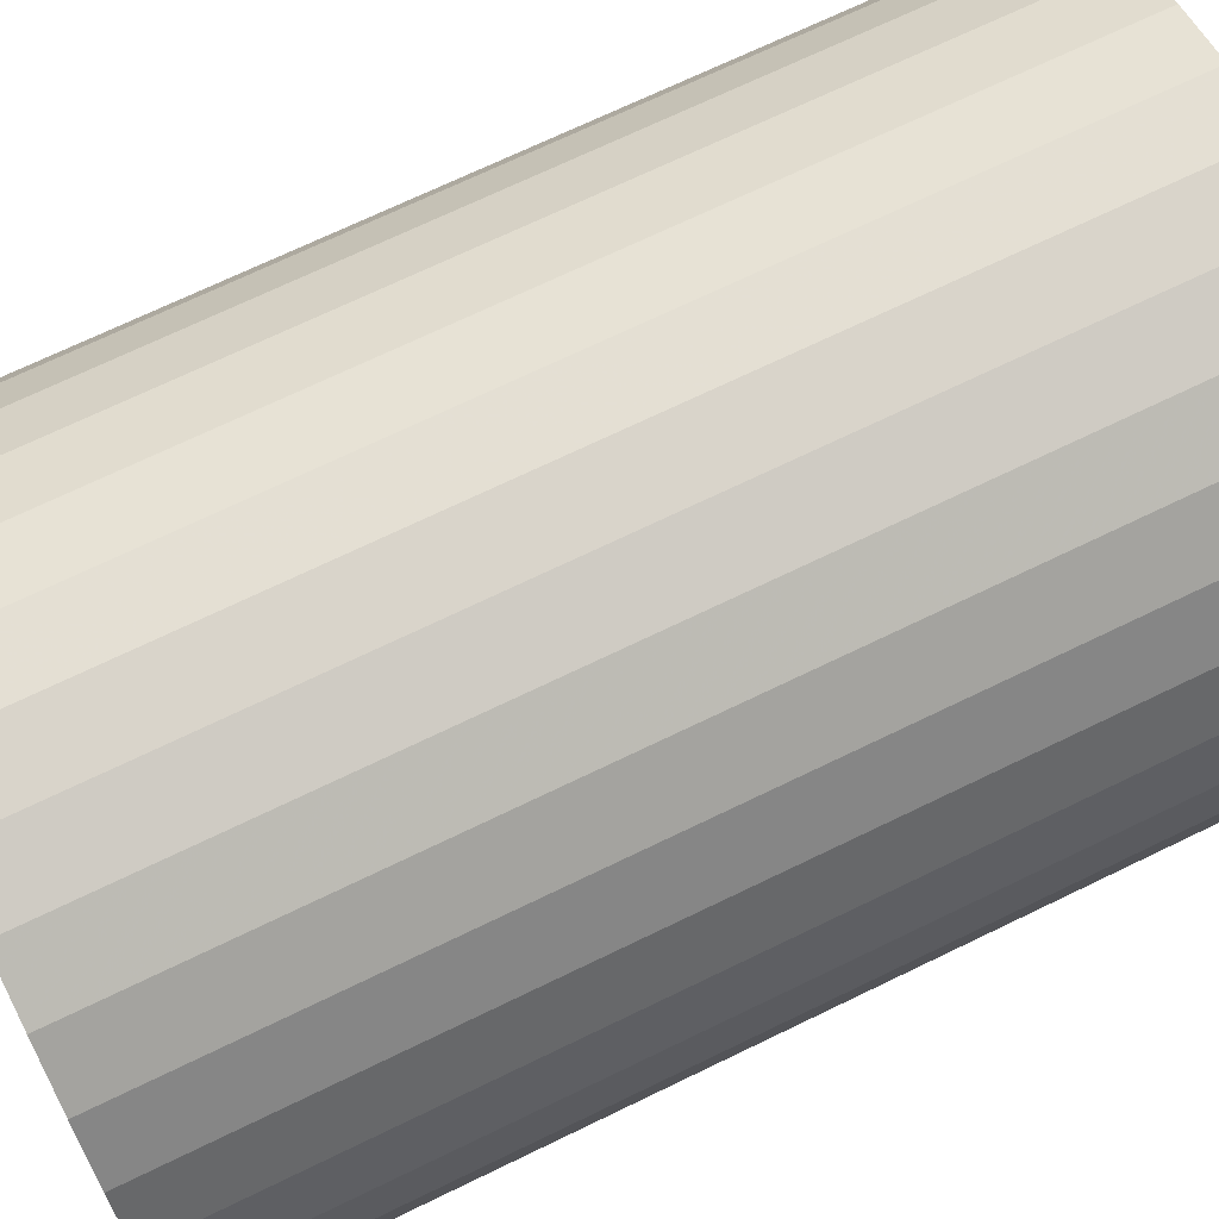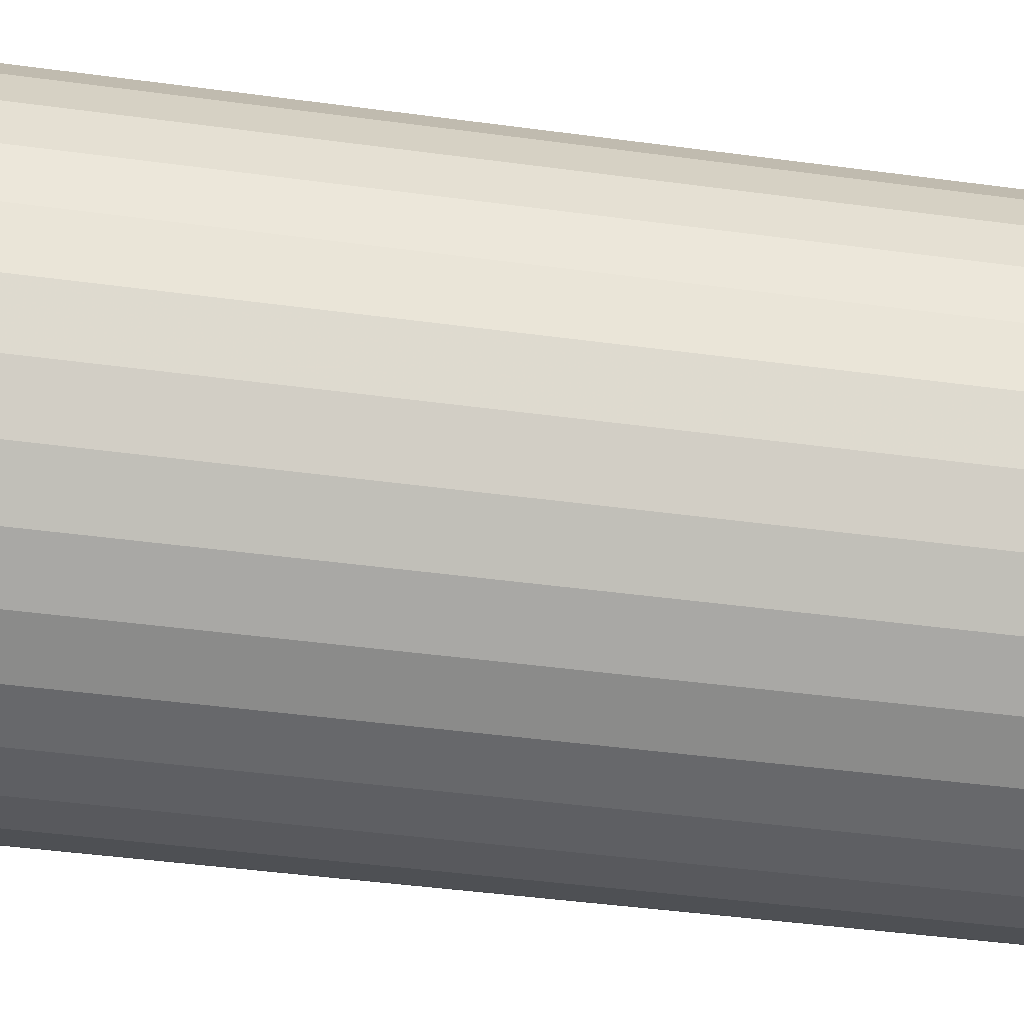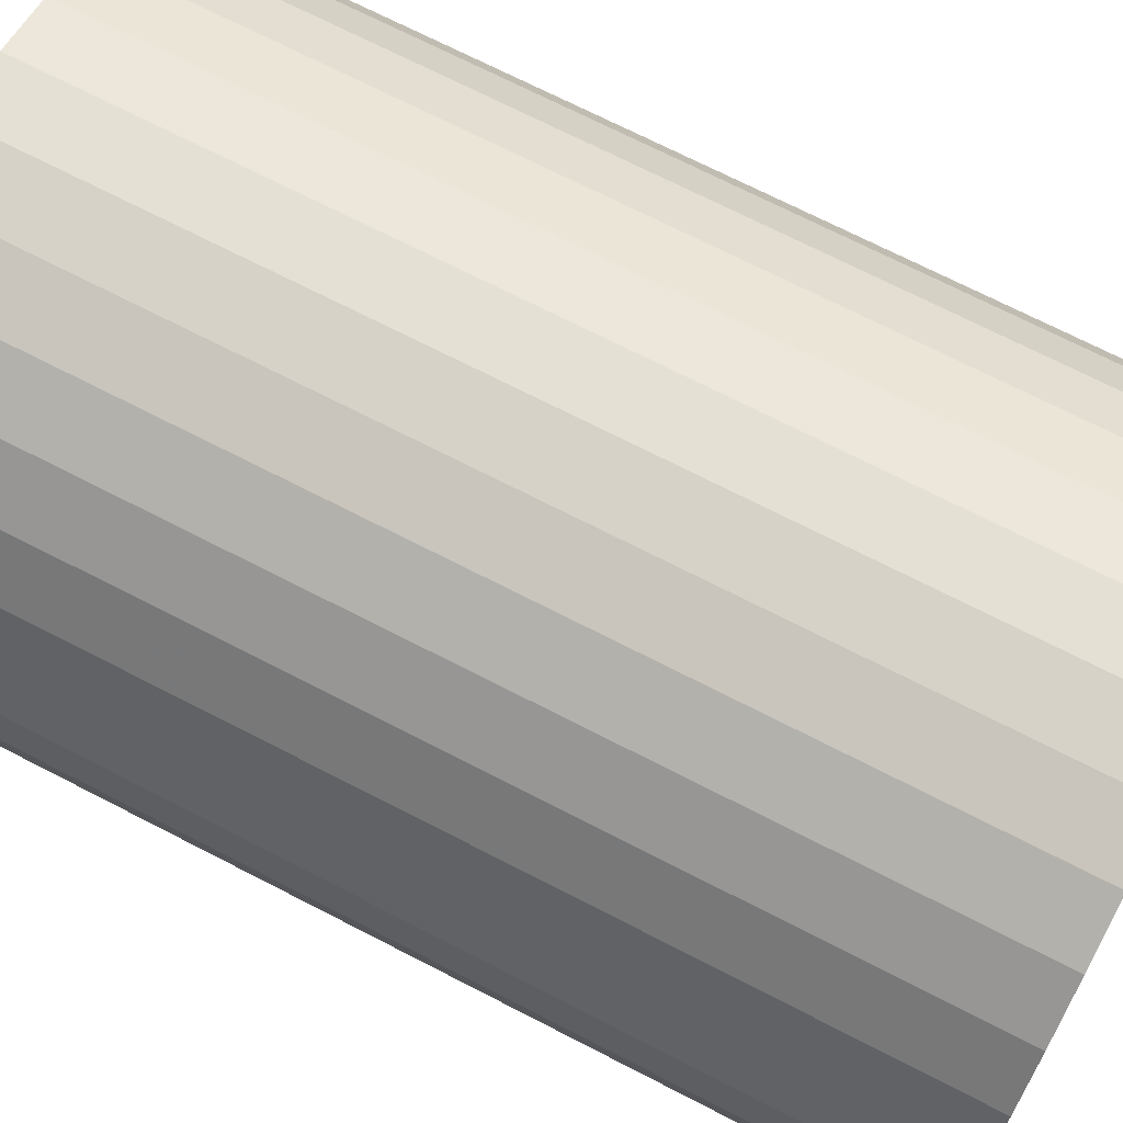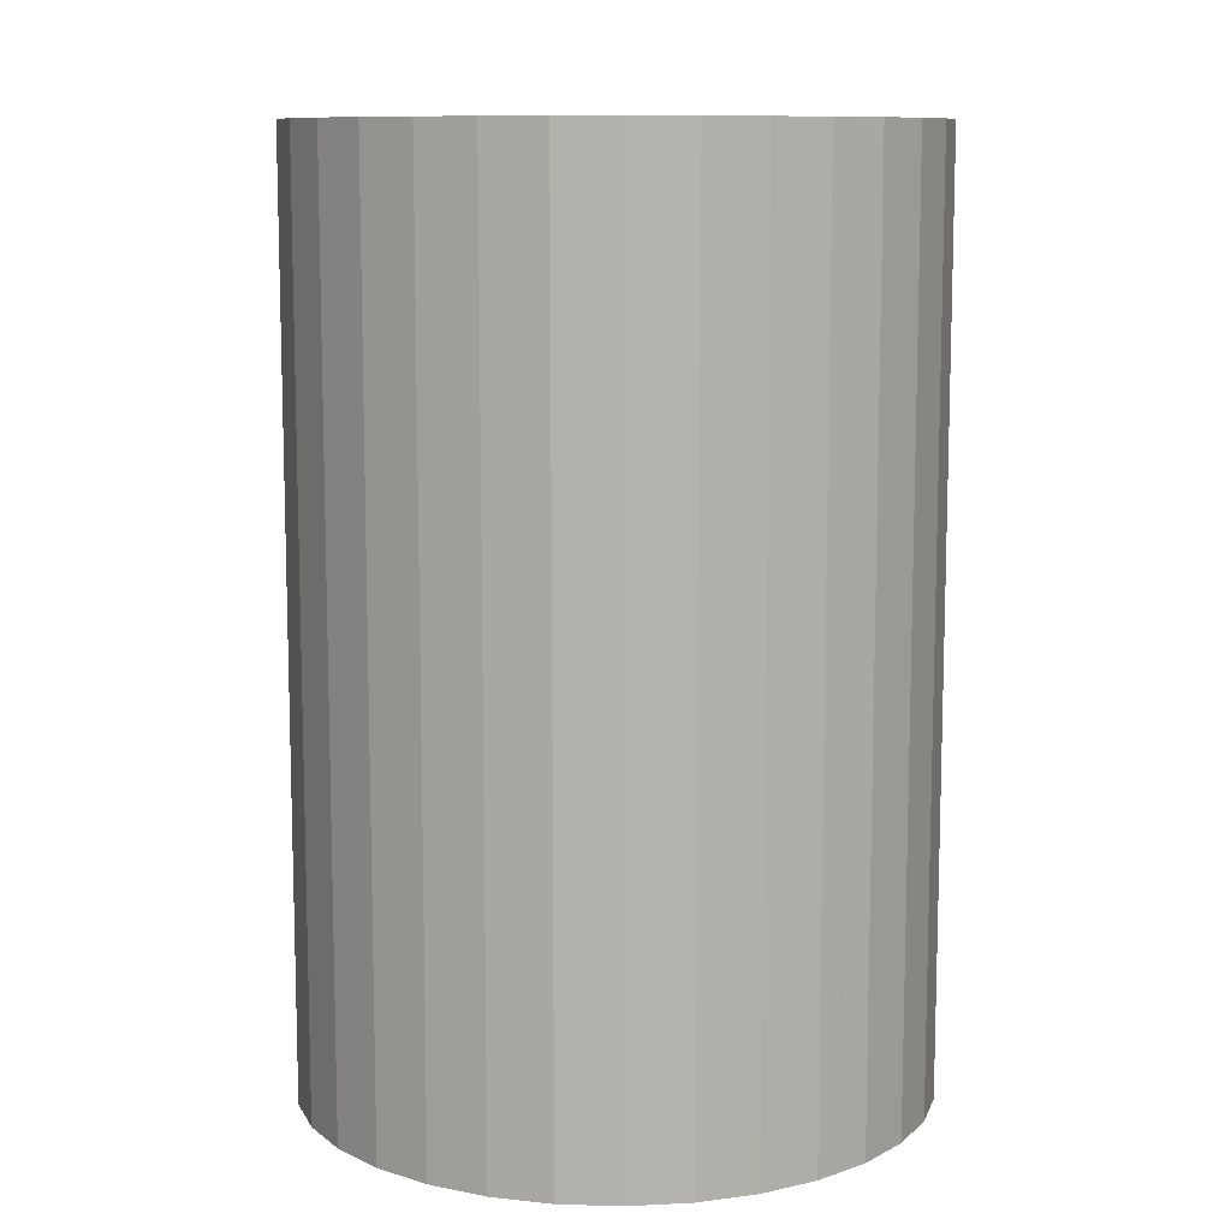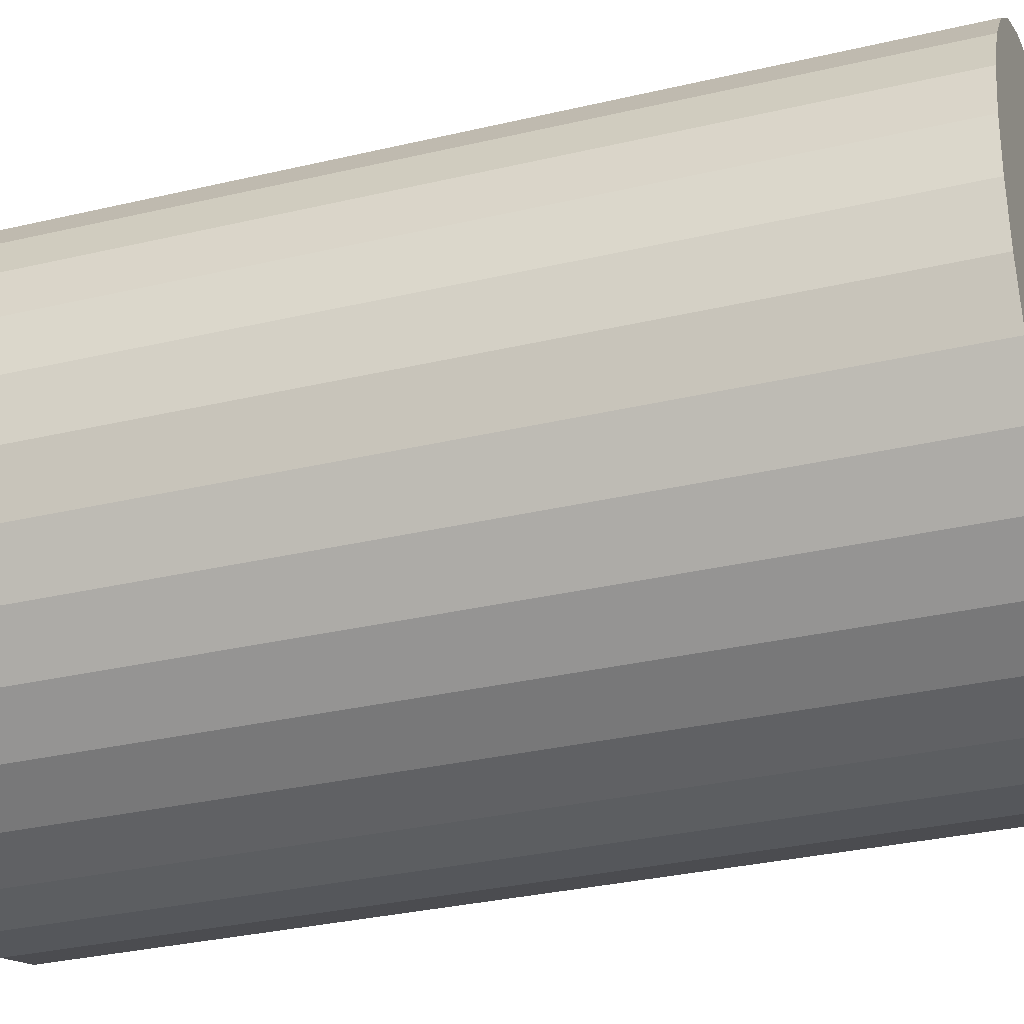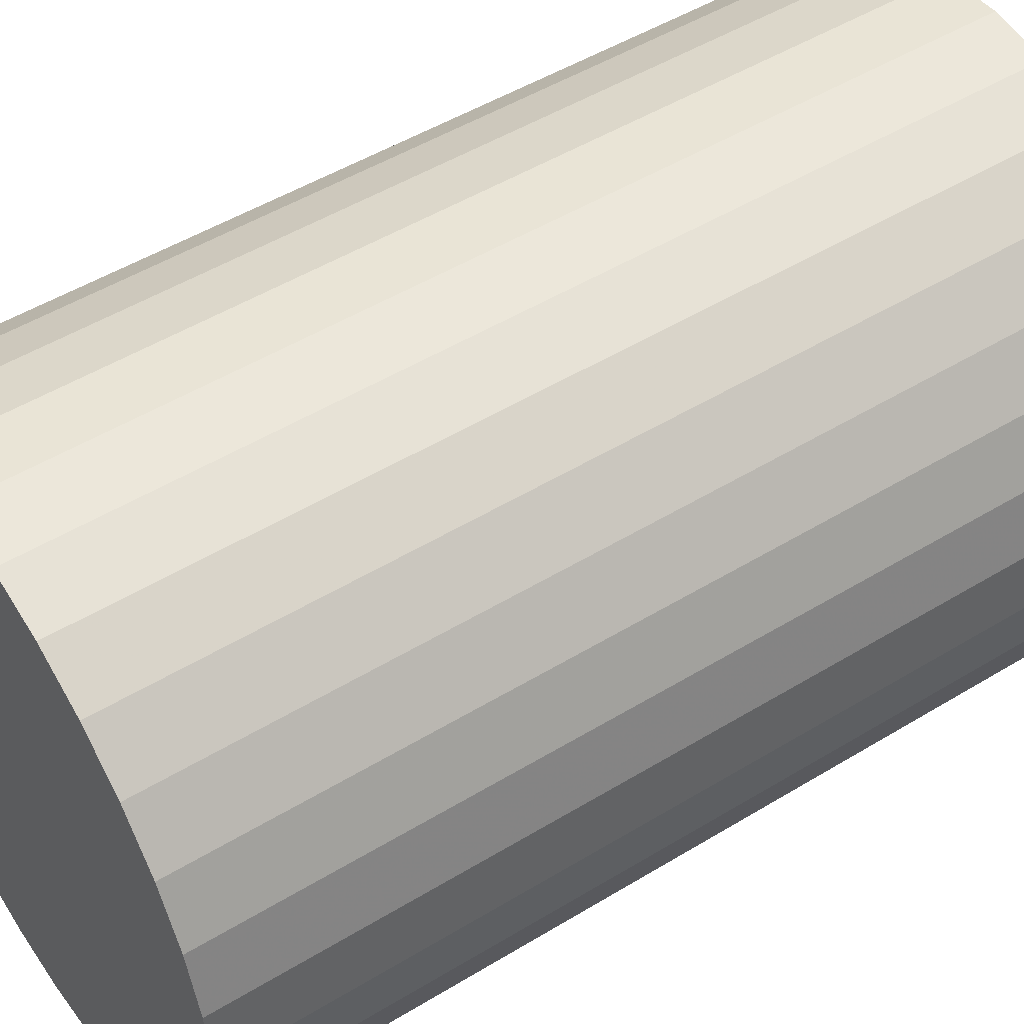
<metadata>
{"format":"obj","ext":"obj","renderer":"f3d","projection":"perspective","resolution":1024,"background":"white","views":[{"elev":70.2,"azim":64.1,"up":"+Y"},{"elev":-46.8,"azim":81.4,"up":"+Y"},{"elev":71.3,"azim":117.2,"up":"+Y"},{"elev":10.2,"azim":77.3,"up":"+Z"},{"elev":-31.9,"azim":-71.6,"up":"+Y"},{"elev":49.7,"azim":-123.9,"up":"+Y"}]}
</metadata>
<code>
v 0 0 -0.03181
v 0.02135 0 -0.03181
v 0.02135 0 0.03181
v 0 0 0.03181
v 0.02094 0.004165 -0.03181
v 0.02094 0.004165 0.03181
v 0.01972 0.00817 -0.03181
v 0.01972 0.00817 0.03181
v 0.01775 0.01186 -0.03181
v 0.01775 0.01186 0.03181
v 0.0151 0.0151 -0.03181
v 0.0151 0.0151 0.03181
v 0.01186 0.01775 -0.03181
v 0.01186 0.01775 0.03181
v 0.00817 0.01972 -0.03181
v 0.00817 0.01972 0.03181
v 0.004165 0.02094 -0.03181
v 0.004165 0.02094 0.03181
v 0 0.02135 -0.03181
v 0 0.02135 0.03181
v -0.004165 0.02094 -0.03181
v -0.004165 0.02094 0.03181
v -0.00817 0.01972 -0.03181
v -0.00817 0.01972 0.03181
v -0.01186 0.01775 -0.03181
v -0.01186 0.01775 0.03181
v -0.0151 0.0151 -0.03181
v -0.0151 0.0151 0.03181
v -0.01775 0.01186 -0.03181
v -0.01775 0.01186 0.03181
v -0.01972 0.00817 -0.03181
v -0.01972 0.00817 0.03181
v -0.02094 0.004165 -0.03181
v -0.02094 0.004165 0.03181
v -0.02135 0 -0.03181
v -0.02135 0 0.03181
v -0.02094 -0.004165 -0.03181
v -0.02094 -0.004165 0.03181
v -0.01972 -0.00817 -0.03181
v -0.01972 -0.00817 0.03181
v -0.01775 -0.01186 -0.03181
v -0.01775 -0.01186 0.03181
v -0.0151 -0.0151 -0.03181
v -0.0151 -0.0151 0.03181
v -0.01186 -0.01775 -0.03181
v -0.01186 -0.01775 0.03181
v -0.00817 -0.01972 -0.03181
v -0.00817 -0.01972 0.03181
v -0.004165 -0.02094 -0.03181
v -0.004165 -0.02094 0.03181
v -0 -0.02135 -0.03181
v -0 -0.02135 0.03181
v 0.004165 -0.02094 -0.03181
v 0.004165 -0.02094 0.03181
v 0.00817 -0.01972 -0.03181
v 0.00817 -0.01972 0.03181
v 0.01186 -0.01775 -0.03181
v 0.01186 -0.01775 0.03181
v 0.0151 -0.0151 -0.03181
v 0.0151 -0.0151 0.03181
v 0.01775 -0.01186 -0.03181
v 0.01775 -0.01186 0.03181
v 0.01972 -0.00817 -0.03181
v 0.01972 -0.00817 0.03181
v 0.02094 -0.004165 -0.03181
v 0.02094 -0.004165 0.03181
f 2 1 5
f 2 5 3
f 3 5 6
f 3 6 4
f 5 1 7
f 5 7 6
f 6 7 8
f 6 8 4
f 7 1 9
f 7 9 8
f 8 9 10
f 8 10 4
f 9 1 11
f 9 11 10
f 10 11 12
f 10 12 4
f 11 1 13
f 11 13 12
f 12 13 14
f 12 14 4
f 13 1 15
f 13 15 14
f 14 15 16
f 14 16 4
f 15 1 17
f 15 17 16
f 16 17 18
f 16 18 4
f 17 1 19
f 17 19 18
f 18 19 20
f 18 20 4
f 19 1 21
f 19 21 20
f 20 21 22
f 20 22 4
f 21 1 23
f 21 23 22
f 22 23 24
f 22 24 4
f 23 1 25
f 23 25 24
f 24 25 26
f 24 26 4
f 25 1 27
f 25 27 26
f 26 27 28
f 26 28 4
f 27 1 29
f 27 29 28
f 28 29 30
f 28 30 4
f 29 1 31
f 29 31 30
f 30 31 32
f 30 32 4
f 31 1 33
f 31 33 32
f 32 33 34
f 32 34 4
f 33 1 35
f 33 35 34
f 34 35 36
f 34 36 4
f 35 1 37
f 35 37 36
f 36 37 38
f 36 38 4
f 37 1 39
f 37 39 38
f 38 39 40
f 38 40 4
f 39 1 41
f 39 41 40
f 40 41 42
f 40 42 4
f 41 1 43
f 41 43 42
f 42 43 44
f 42 44 4
f 43 1 45
f 43 45 44
f 44 45 46
f 44 46 4
f 45 1 47
f 45 47 46
f 46 47 48
f 46 48 4
f 47 1 49
f 47 49 48
f 48 49 50
f 48 50 4
f 49 1 51
f 49 51 50
f 50 51 52
f 50 52 4
f 51 1 53
f 51 53 52
f 52 53 54
f 52 54 4
f 53 1 55
f 53 55 54
f 54 55 56
f 54 56 4
f 55 1 57
f 55 57 56
f 56 57 58
f 56 58 4
f 57 1 59
f 57 59 58
f 58 59 60
f 58 60 4
f 59 1 61
f 59 61 60
f 60 61 62
f 60 62 4
f 61 1 63
f 61 63 62
f 62 63 64
f 62 64 4
f 63 1 65
f 63 65 64
f 64 65 66
f 64 66 4
f 65 1 2
f 65 2 66
f 66 2 3
f 66 3 4

</code>
